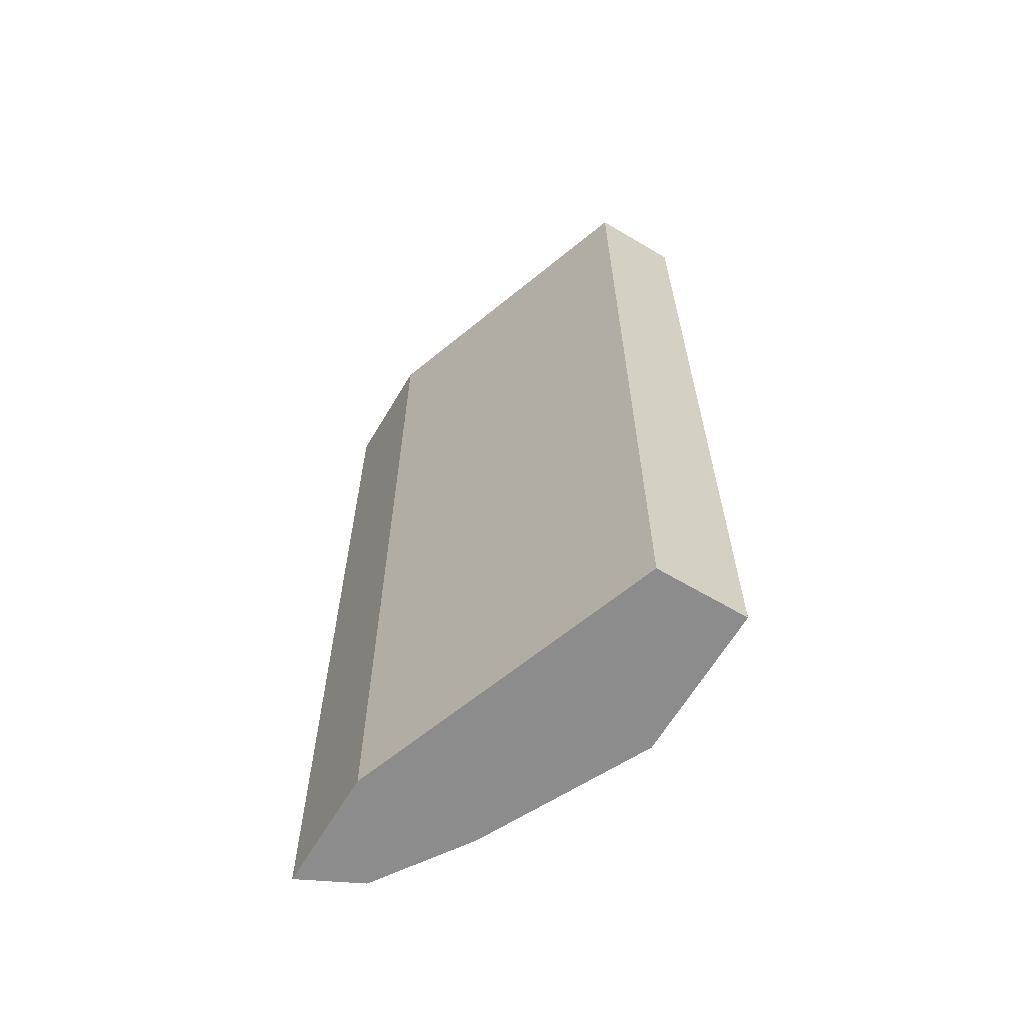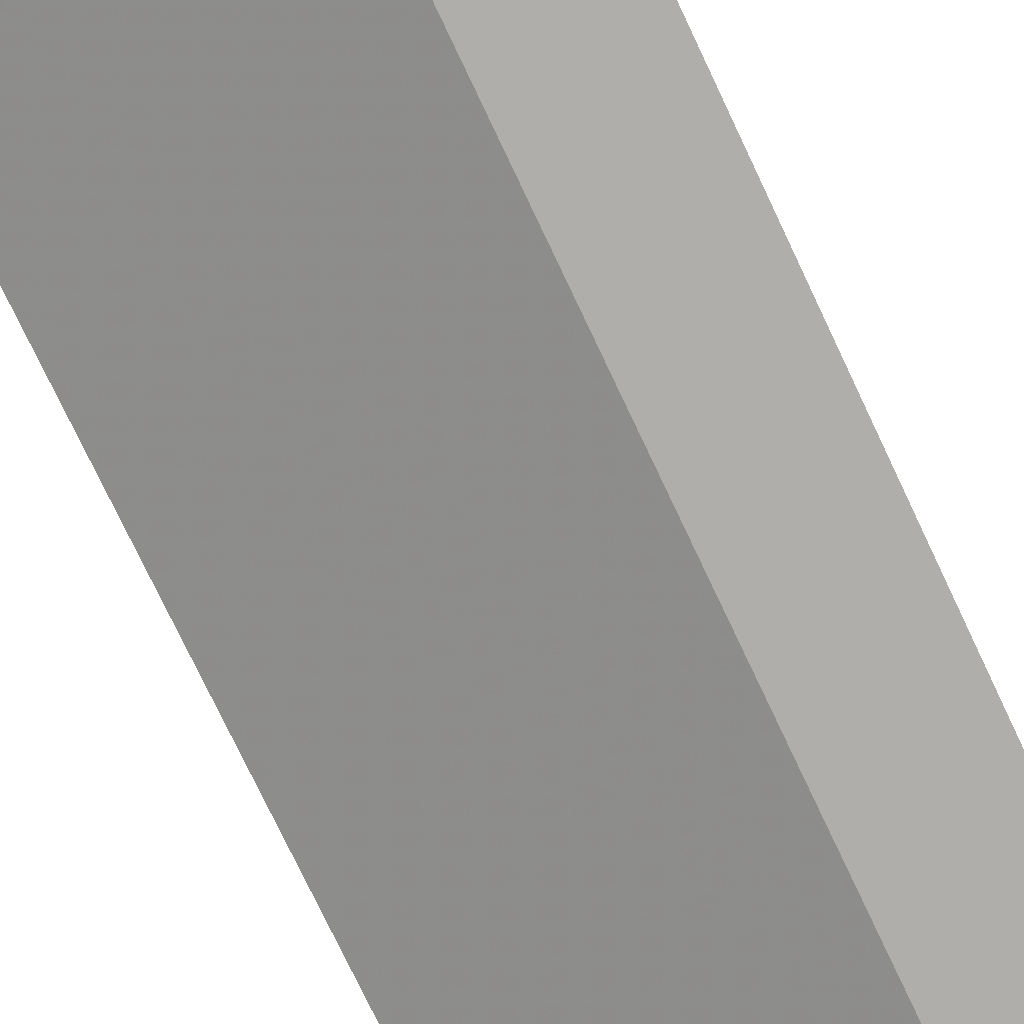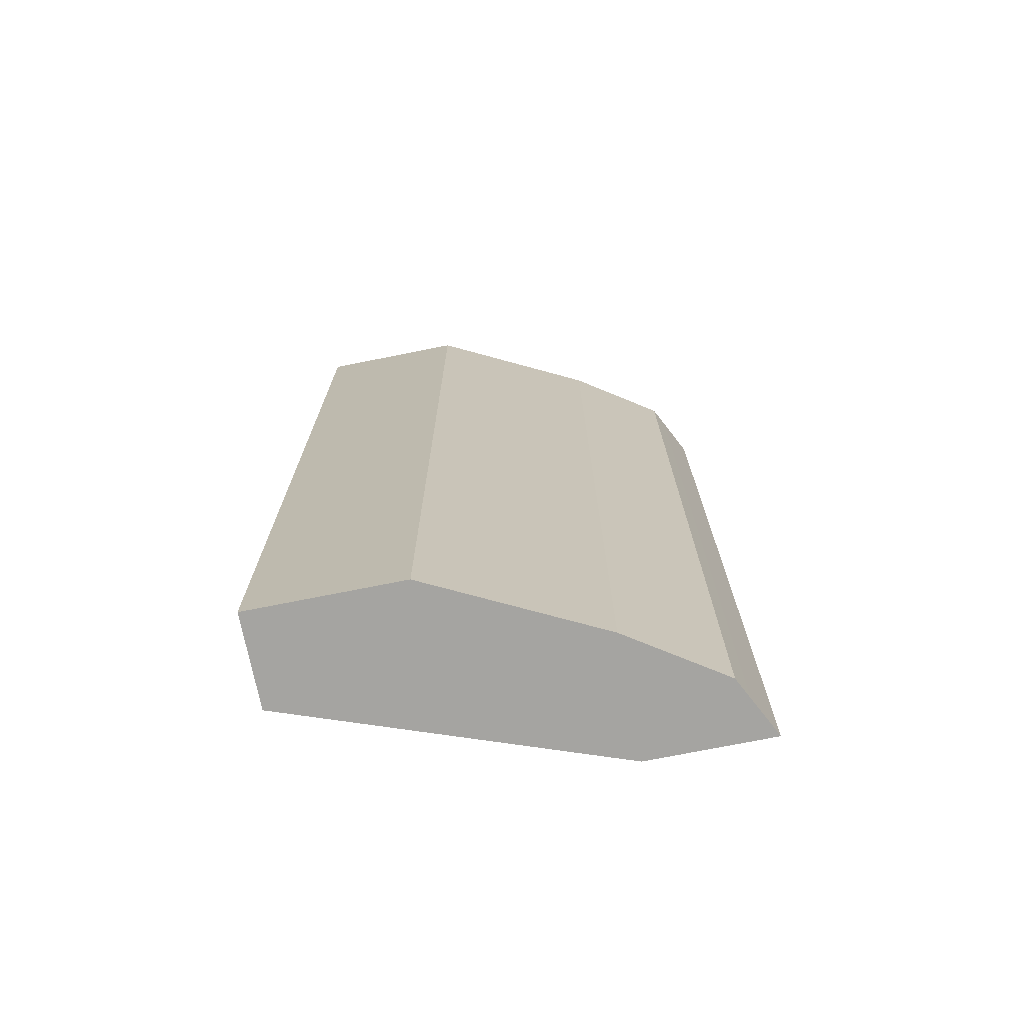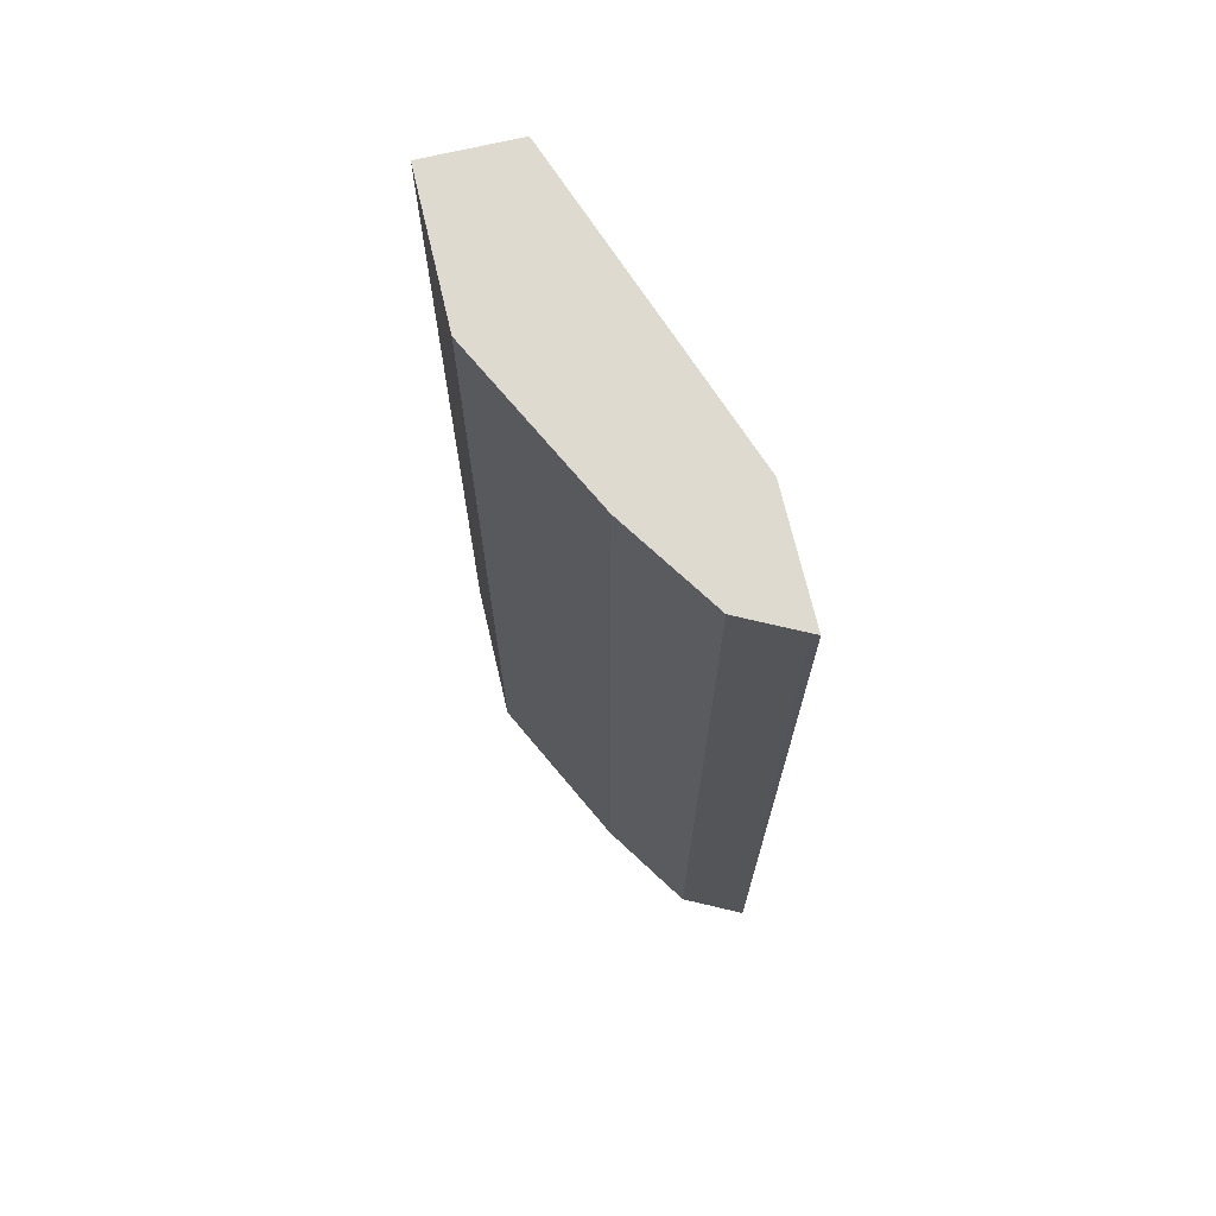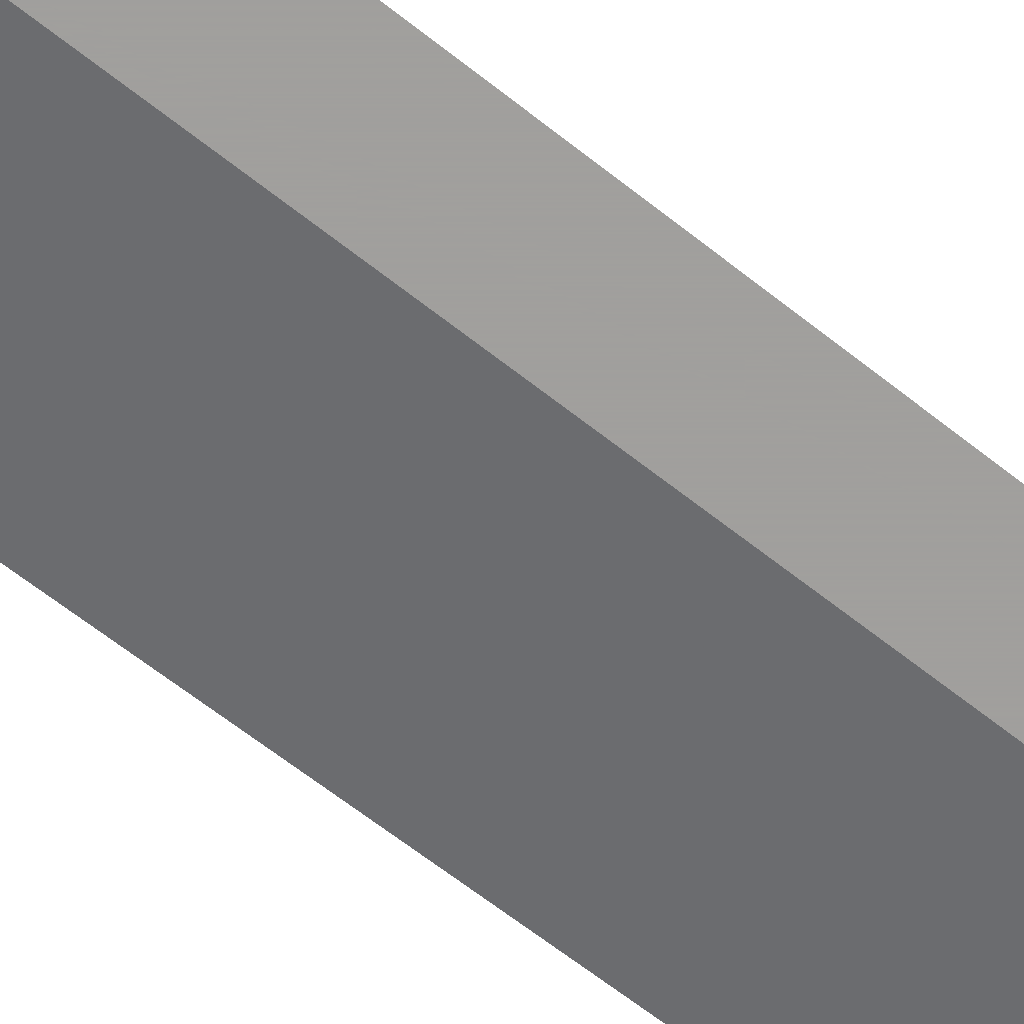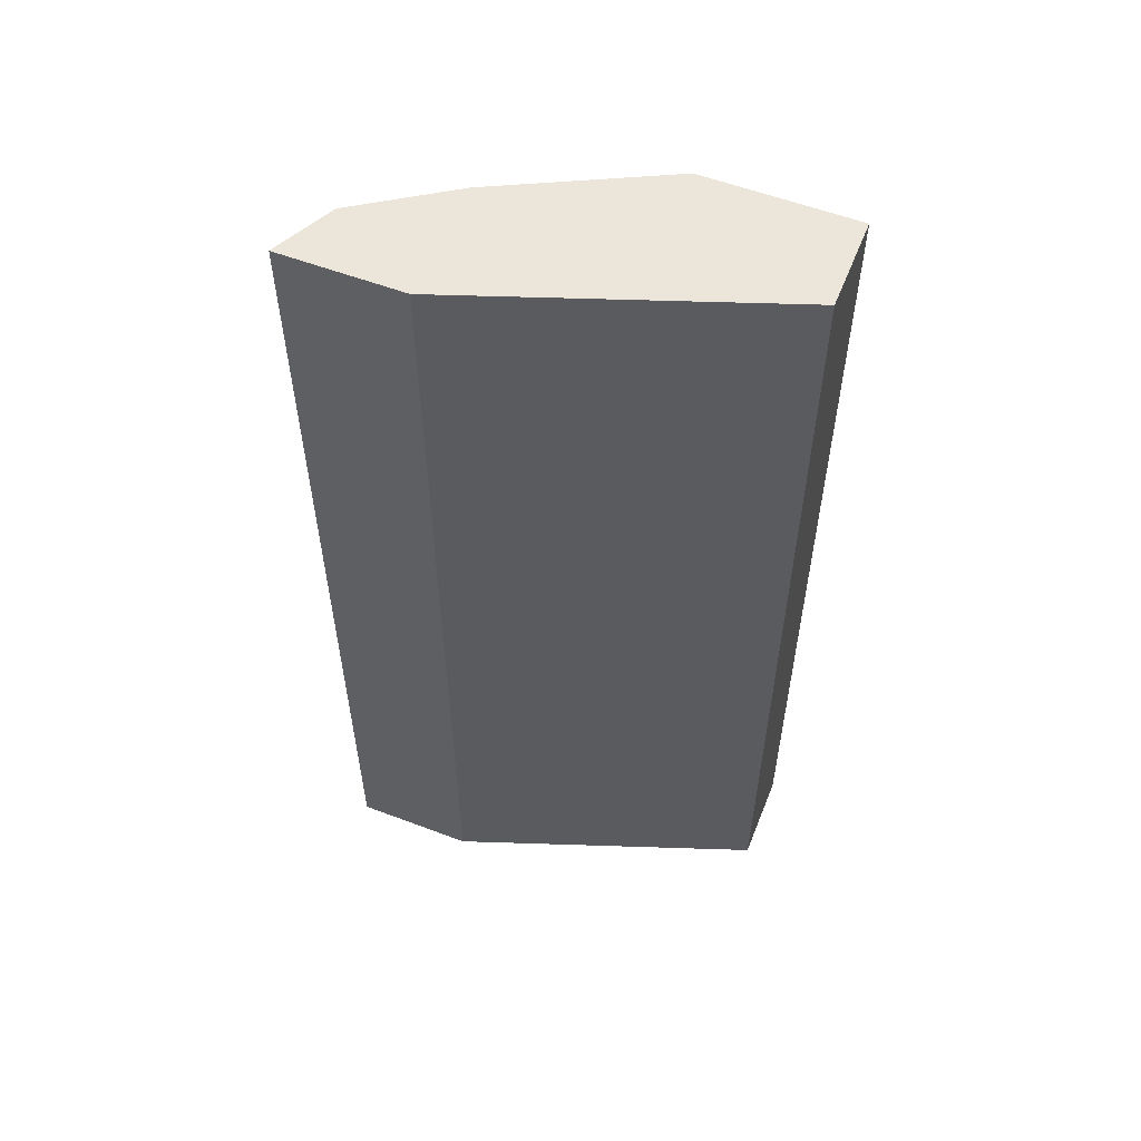
<metadata>
{"format":"obj","ext":"obj","renderer":"f3d","projection":"perspective","resolution":1024,"background":"white","views":[{"elev":-64.2,"azim":-120.8,"up":"+Y"},{"elev":-77.8,"azim":25.5,"up":"+Z"},{"elev":-73.2,"azim":11.3,"up":"+Y"},{"elev":70.8,"azim":76.8,"up":"+Y"},{"elev":-71.5,"azim":52.7,"up":"+Z"},{"elev":56.6,"azim":-158.4,"up":"+Y"}]}
</metadata>
<code>
v 0.2843 -0.1654 0.2252
v 0.2046 -0.1654 0.2252
v 0.2823 -0.1654 0.2293
v 0.2843 -0.7936 0.2252
v 0.001606 -0.1654 0.2977
v 0.2046 -0.7936 0.2252
v 0.2712 -0.1654 0.2514
v 0.2712 -0.7936 0.2514
v 0.2779 -0.7936 0.2382
v 0.001606 -0.1654 0.3573
v 0.001606 -0.7936 0.2977
v 0.2646 -0.1654 0.2646
v 0.2646 -0.7936 0.2646
v 0.09926 -0.1654 0.3573
v 0.001606 -0.7936 0.3573
v 0.2051 -0.1654 0.3043
v 0.2051 -0.7936 0.3043
v 0.2007 -0.1654 0.3065
v 0.09926 -0.7936 0.3573
v 0.1127 -0.7936 0.3506
f 5 15 10
f 4 20 19
f 4 19 15
f 4 15 11
f 4 11 6
f 5 11 15
f 7 12 13
f 16 18 17
f 10 15 19
f 10 19 14
f 12 16 17
f 12 17 13
f 14 19 20
f 14 20 18
f 4 17 20
f 7 13 8
f 4 13 17
f 17 18 20
f 4 9 8
f 4 8 13
f 1 2 5
f 1 5 10
f 1 14 18
f 1 18 16
f 1 16 12
f 1 12 7
f 1 7 3
f 1 10 14
f 1 4 6
f 1 6 2
f 2 6 11
f 2 11 5
f 3 7 8
f 3 8 9
f 1 3 4
f 3 9 4

</code>
